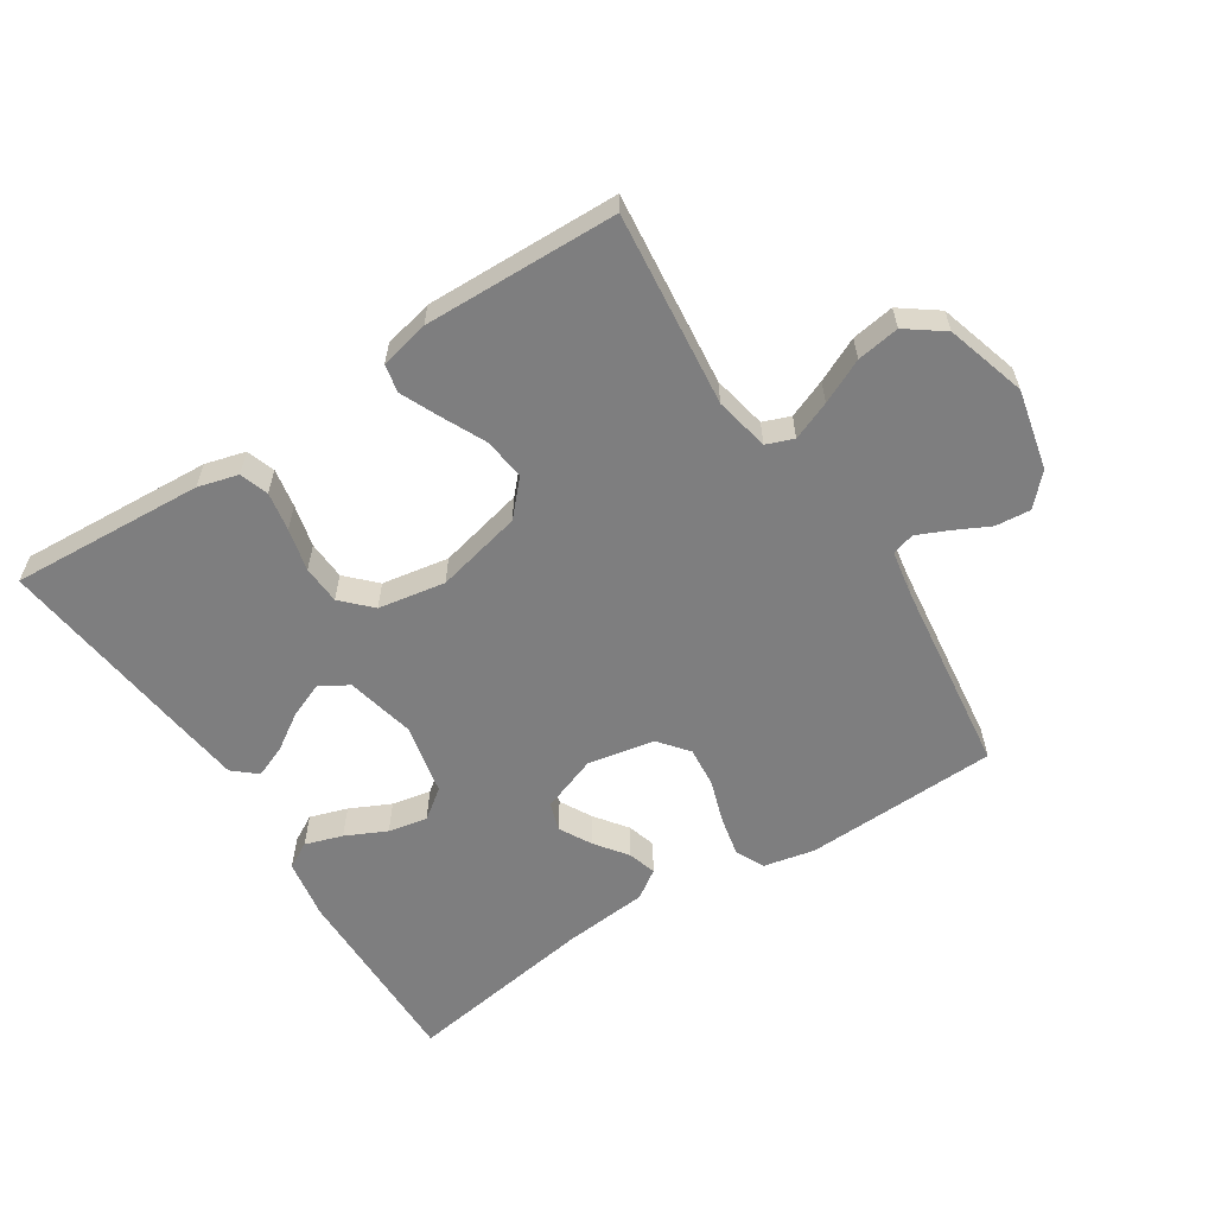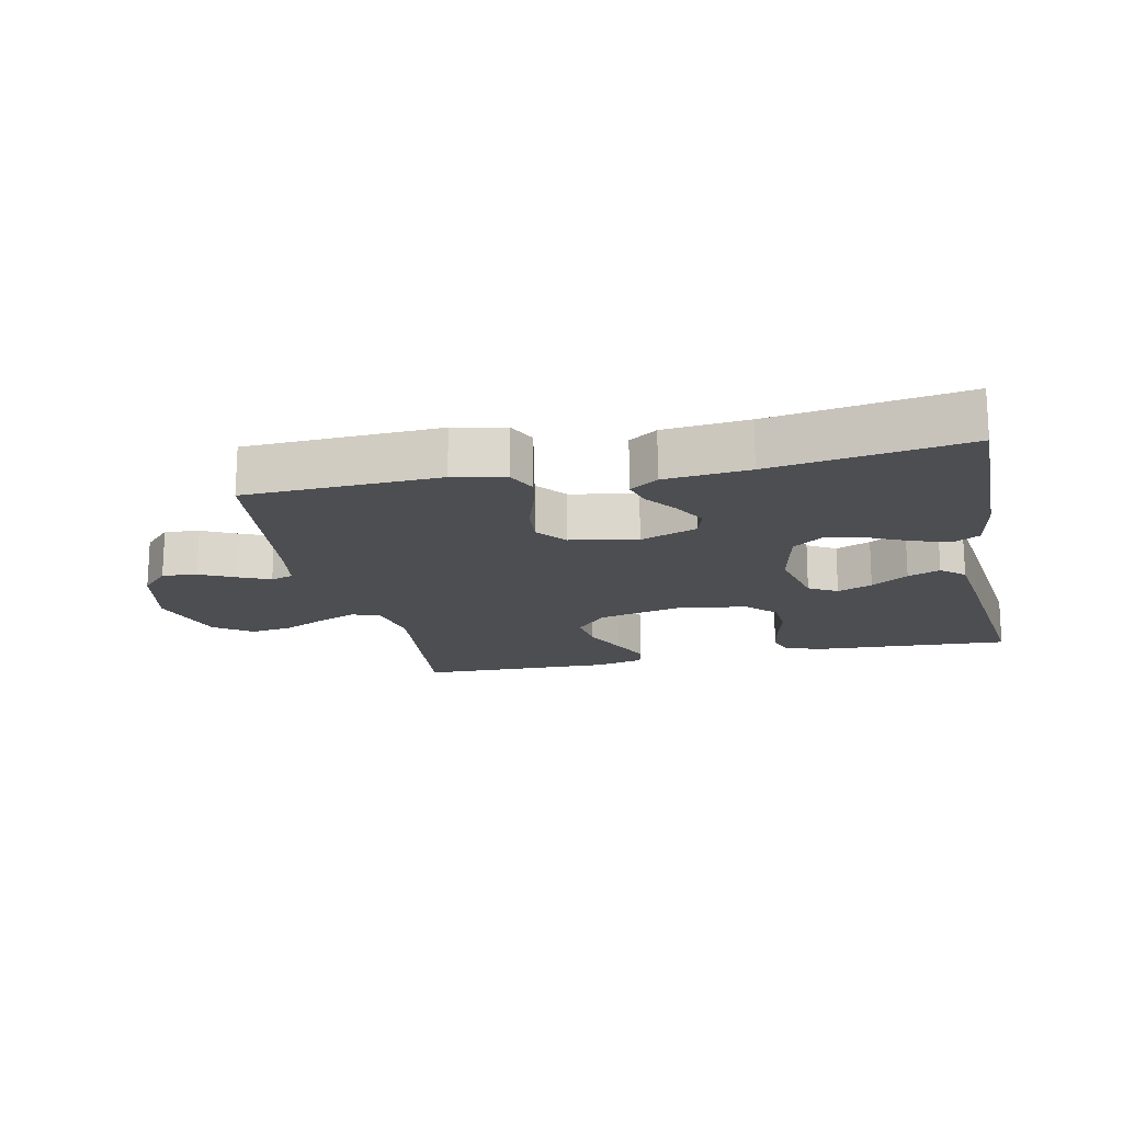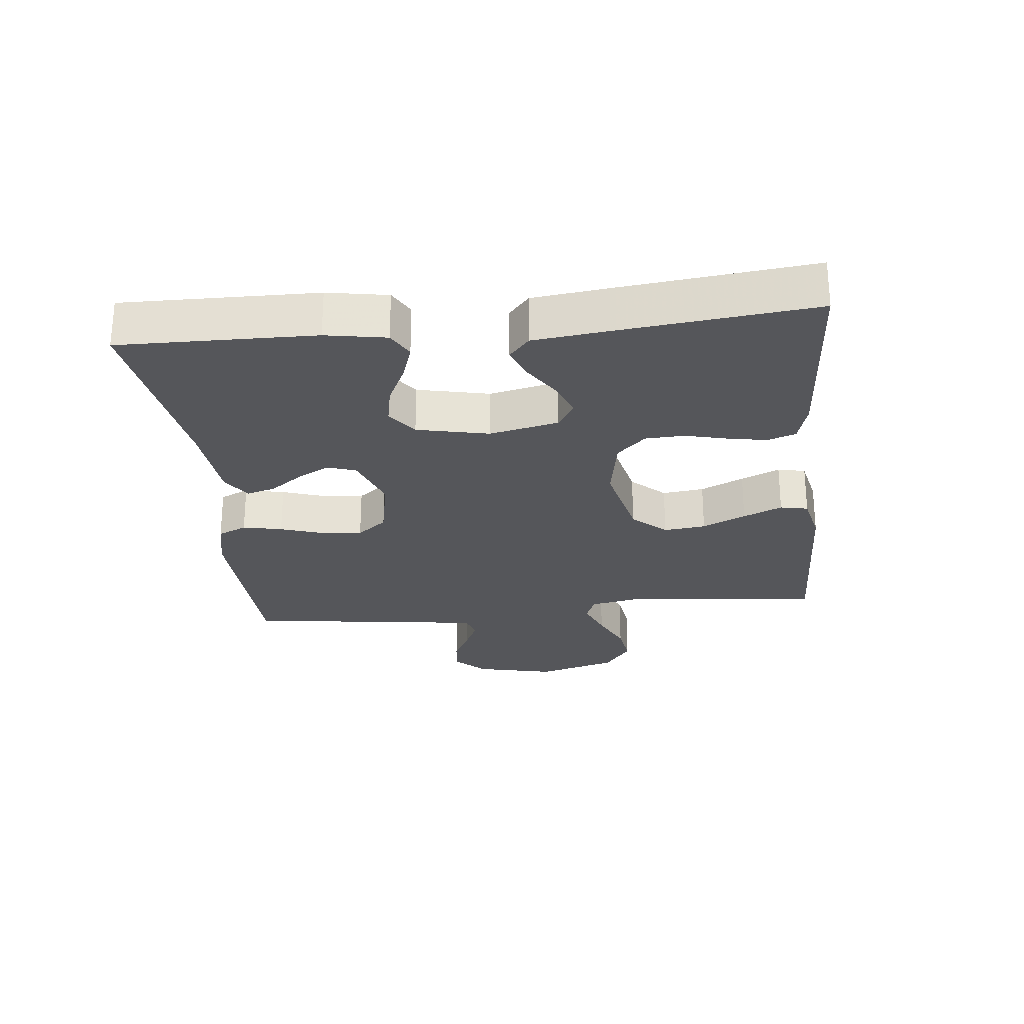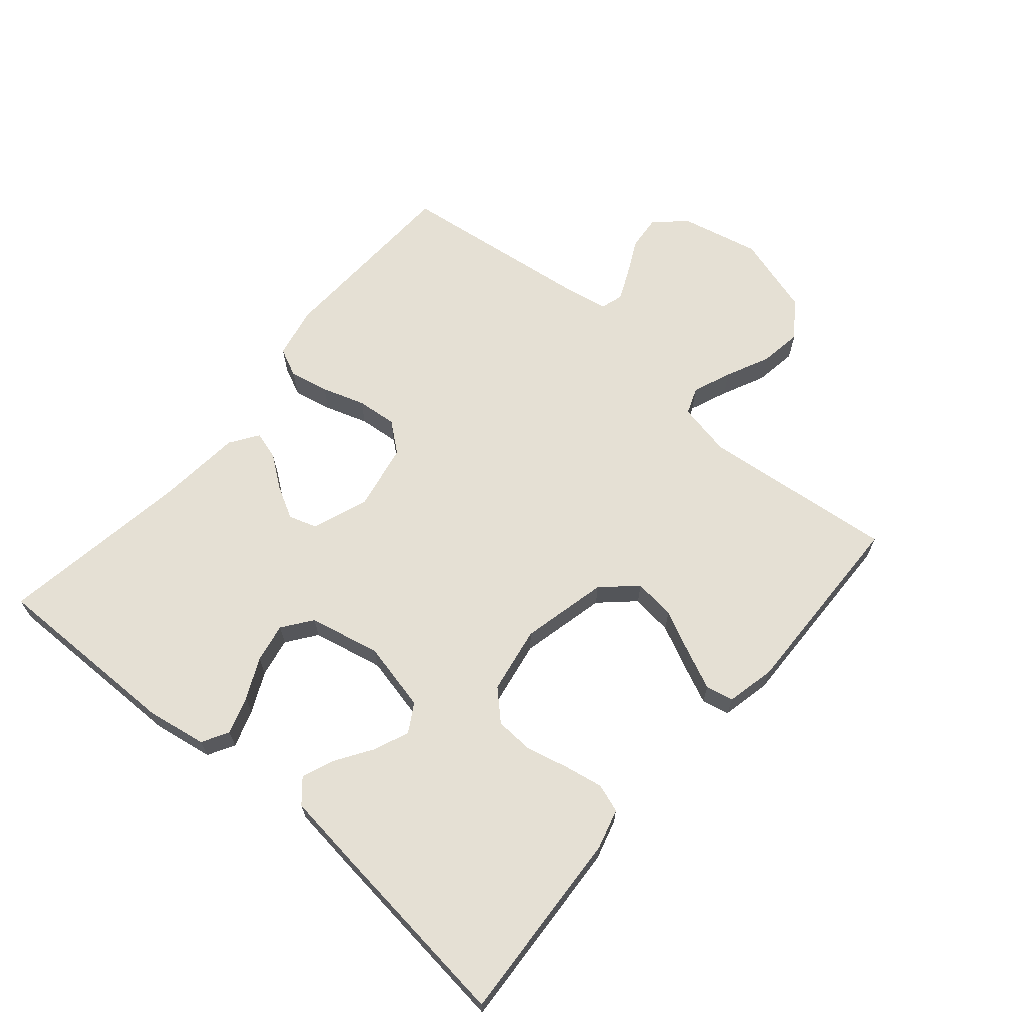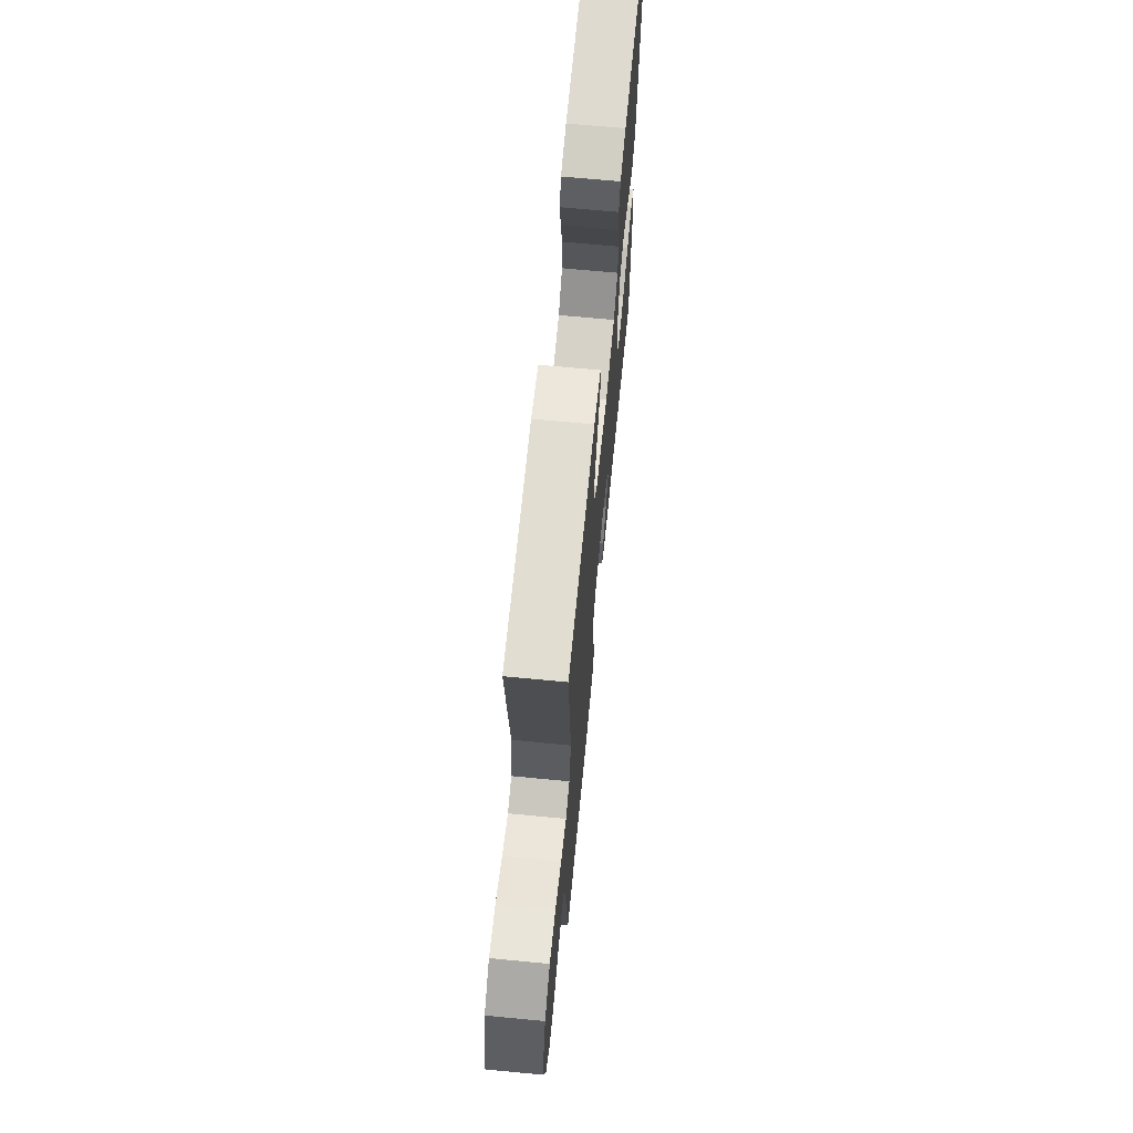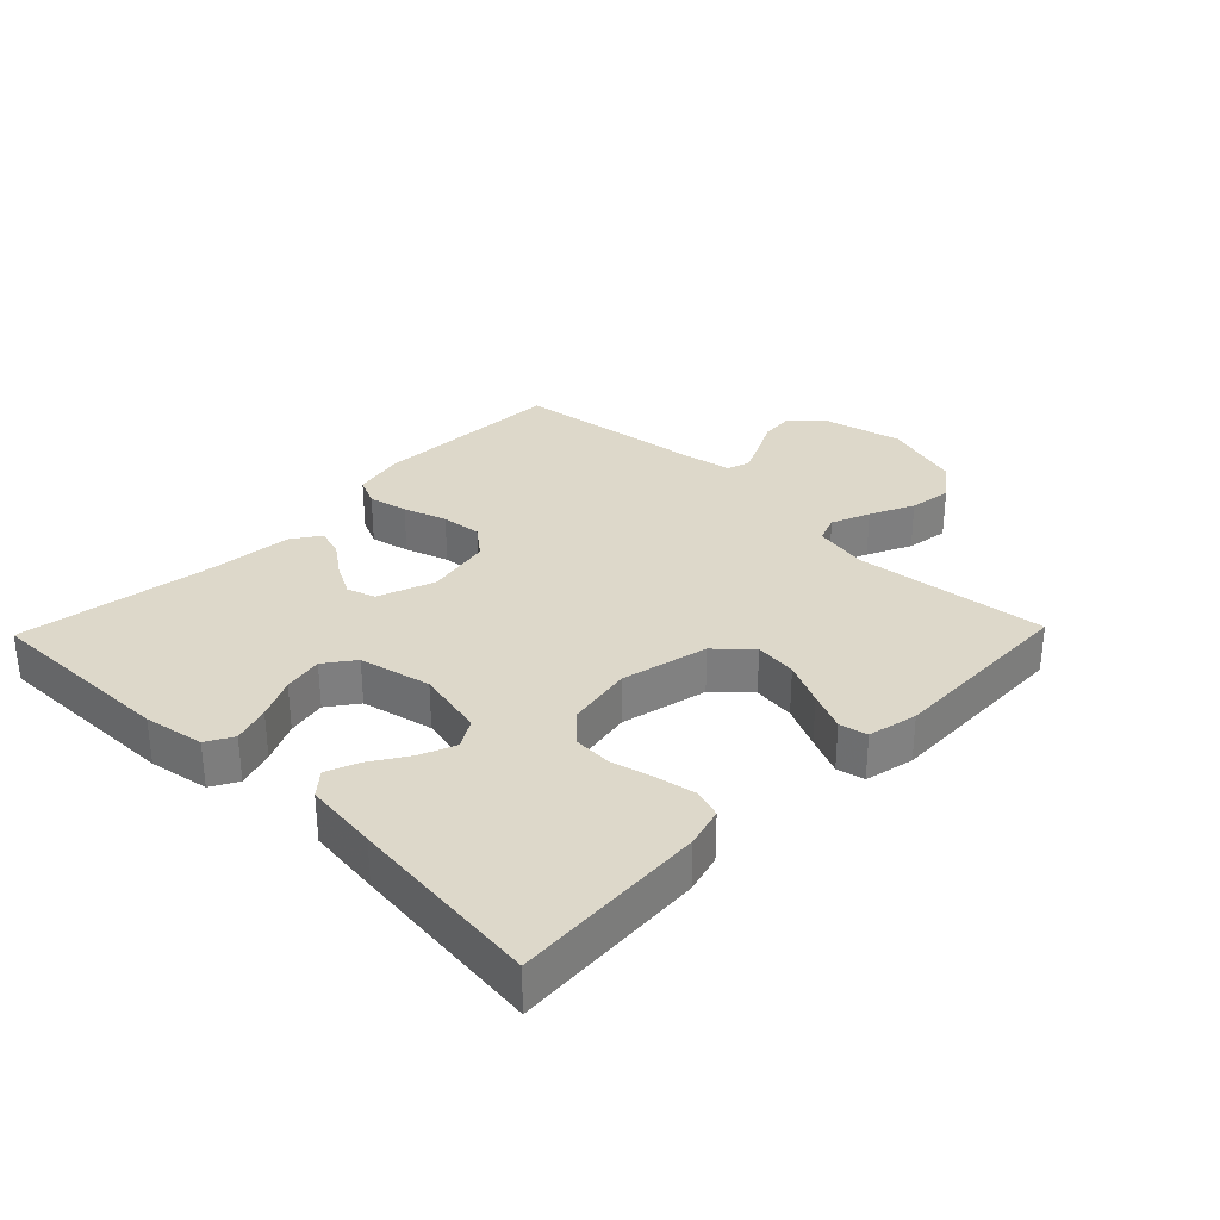
<metadata>
{"format":"obj","ext":"obj","renderer":"f3d","projection":"perspective","resolution":1024,"background":"white","views":[{"elev":-59.4,"azim":32.9,"up":"+Y"},{"elev":-17.2,"azim":-167.7,"up":"+Y"},{"elev":-26.1,"azim":-84.1,"up":"+Y"},{"elev":65.9,"azim":-49.5,"up":"+Y"},{"elev":67.1,"azim":95.5,"up":"+Z"},{"elev":31.0,"azim":-45.9,"up":"+Y"}]}
</metadata>
<code>
v 0.5 0.07 0.5
v 0.468 0.07 0.2
v 0.485 0.07 0.116
v 0.527 0.07 0.1
v 0.587 0.07 0.124
v 0.655 0.07 0.156
v 0.721 0.07 0.166
v 0.778 0.07 0.124
v 0.815 0.07 0
v 0.787 0.07 -0.124
v 0.743 0.07 -0.17
v 0.689 0.07 -0.165
v 0.635 0.07 -0.138
v 0.586 0.07 -0.116
v 0.551 0.07 -0.127
v 0.538 0.07 -0.2
v 0.5 0.07 -0.5
v 0.2 0.07 -0.511
v 0.12 0.07 -0.494
v 0.099 0.07 -0.449
v 0.112 0.07 -0.388
v 0.134 0.07 -0.321
v 0.14 0.07 -0.258
v 0.103 0.07 -0.212
v 0 0.07 -0.192
v -0.088 0.07 -0.224
v -0.102 0.07 -0.268
v -0.075 0.07 -0.318
v -0.038 0.07 -0.368
v -0.025 0.07 -0.412
v -0.069 0.07 -0.442
v -0.2 0.07 -0.454
v -0.5 0.07 -0.5
v -0.496 0.07 -0.2
v -0.48 0.07 -0.107
v -0.439 0.07 -0.084
v -0.381 0.07 -0.103
v -0.318 0.07 -0.133
v -0.257 0.07 -0.145
v -0.211 0.07 -0.111
v -0.187 0.07 0
v -0.211 0.07 0.107
v -0.255 0.07 0.133
v -0.309 0.07 0.111
v -0.366 0.07 0.074
v -0.416 0.07 0.054
v -0.452 0.07 0.085
v -0.466 0.07 0.2
v -0.5 0.07 0.5
v -0.2 0.07 0.482
v -0.138 0.07 0.465
v -0.123 0.07 0.421
v -0.134 0.07 0.361
v -0.15 0.07 0.295
v -0.147 0.07 0.235
v -0.104 0.07 0.191
v 0 0.07 0.173
v 0.134 0.07 0.204
v 0.182 0.07 0.256
v 0.174 0.07 0.321
v 0.142 0.07 0.388
v 0.115 0.07 0.448
v 0.124 0.07 0.491
v 0.2 0.07 0.508
v 0.5 0 0.5
v 0.468 0 0.2
v 0.485 0 0.116
v 0.527 0 0.1
v 0.587 0 0.124
v 0.655 0 0.156
v 0.721 0 0.166
v 0.778 0 0.124
v 0.815 0 0
v 0.787 0 -0.124
v 0.743 0 -0.17
v 0.689 0 -0.165
v 0.635 0 -0.138
v 0.586 0 -0.116
v 0.551 0 -0.127
v 0.538 0 -0.2
v 0.5 0 -0.5
v 0.2 0 -0.511
v 0.12 0 -0.494
v 0.099 0 -0.449
v 0.112 0 -0.388
v 0.134 0 -0.321
v 0.14 0 -0.258
v 0.103 0 -0.212
v 0 0 -0.192
v -0.088 0 -0.224
v -0.102 0 -0.268
v -0.075 0 -0.318
v -0.038 0 -0.368
v -0.025 0 -0.412
v -0.069 0 -0.442
v -0.2 0 -0.454
v -0.5 0 -0.5
v -0.496 0 -0.2
v -0.48 0 -0.107
v -0.439 0 -0.084
v -0.381 0 -0.103
v -0.318 0 -0.133
v -0.257 0 -0.145
v -0.211 0 -0.111
v -0.187 0 0
v -0.211 0 0.107
v -0.255 0 0.133
v -0.309 0 0.111
v -0.366 0 0.074
v -0.416 0 0.054
v -0.452 0 0.085
v -0.466 0 0.2
v -0.5 0 0.5
v -0.2 0 0.482
v -0.138 0 0.465
v -0.123 0 0.421
v -0.134 0 0.361
v -0.15 0 0.295
v -0.147 0 0.235
v -0.104 0 0.191
v 0 0 0.173
v 0.134 0 0.204
v 0.182 0 0.256
v 0.174 0 0.321
v 0.142 0 0.388
v 0.115 0 0.448
v 0.124 0 0.491
v 0.2 0 0.508
f 64 1 2
f 63 64 2
f 62 63 2
f 61 62 2
f 60 61 2
f 59 60 2 3
f 58 59 3
f 57 58 3 4
f 52 53 54
f 51 52 54
f 50 51 54
f 49 50 54
f 48 49 54
f 47 48 54
f 46 47 54
f 45 46 54
f 44 45 54
f 43 44 54 55
f 42 43 55 56
f 36 37 38
f 35 36 38
f 34 35 38
f 33 34 38
f 32 33 38
f 32 38 39
f 31 32 39
f 30 31 39
f 29 30 39
f 28 29 39
f 27 28 39 40
f 20 21 22
f 19 20 22
f 18 19 22
f 17 18 22
f 16 17 22
f 15 16 22 23
f 11 12 13
f 10 11 13
f 9 10 13
f 8 9 13
f 7 8 13
f 6 7 13
f 5 6 13
f 4 5 13 14
f 57 4 14 15
f 56 57 15
f 42 56 15
f 41 42 15
f 26 27 40 41
f 25 26 41
f 24 25 41 15
f 15 23 24
f 66 65 128
f 66 128 127
f 66 127 126
f 66 126 125
f 66 125 124
f 67 66 124 123
f 67 123 122
f 68 67 122 121
f 118 117 116
f 118 116 115
f 118 115 114
f 118 114 113
f 118 113 112
f 118 112 111
f 118 111 110
f 118 110 109
f 118 109 108
f 119 118 108 107
f 120 119 107 106
f 102 101 100
f 102 100 99
f 102 99 98
f 102 98 97
f 102 97 96
f 103 102 96
f 103 96 95
f 103 95 94
f 103 94 93
f 103 93 92
f 104 103 92 91
f 86 85 84
f 86 84 83
f 86 83 82
f 86 82 81
f 86 81 80
f 87 86 80 79
f 77 76 75
f 77 75 74
f 77 74 73
f 77 73 72
f 77 72 71
f 77 71 70
f 77 70 69
f 78 77 69 68
f 79 78 68 121
f 79 121 120
f 79 120 106
f 79 106 105
f 105 104 91 90
f 105 90 89
f 79 105 89 88
f 88 87 79
f 1 65 66 2
f 2 66 67 3
f 3 67 68 4
f 4 68 69 5
f 5 69 70 6
f 6 70 71 7
f 7 71 72 8
f 8 72 73 9
f 9 73 74 10
f 10 74 75 11
f 11 75 76 12
f 12 76 77 13
f 13 77 78 14
f 14 78 79 15
f 15 79 80 16
f 16 80 81 17
f 17 81 82 18
f 18 82 83 19
f 19 83 84 20
f 20 84 85 21
f 21 85 86 22
f 22 86 87 23
f 23 87 88 24
f 24 88 89 25
f 25 89 90 26
f 26 90 91 27
f 27 91 92 28
f 28 92 93 29
f 29 93 94 30
f 30 94 95 31
f 31 95 96 32
f 32 96 97 33
f 33 97 98 34
f 34 98 99 35
f 35 99 100 36
f 36 100 101 37
f 37 101 102 38
f 38 102 103 39
f 39 103 104 40
f 40 104 105 41
f 41 105 106 42
f 42 106 107 43
f 43 107 108 44
f 44 108 109 45
f 45 109 110 46
f 46 110 111 47
f 47 111 112 48
f 48 112 113 49
f 49 113 114 50
f 50 114 115 51
f 51 115 116 52
f 52 116 117 53
f 53 117 118 54
f 54 118 119 55
f 55 119 120 56
f 56 120 121 57
f 57 121 122 58
f 58 122 123 59
f 59 123 124 60
f 60 124 125 61
f 61 125 126 62
f 62 126 127 63
f 63 127 128 64
f 64 128 65 1

</code>
